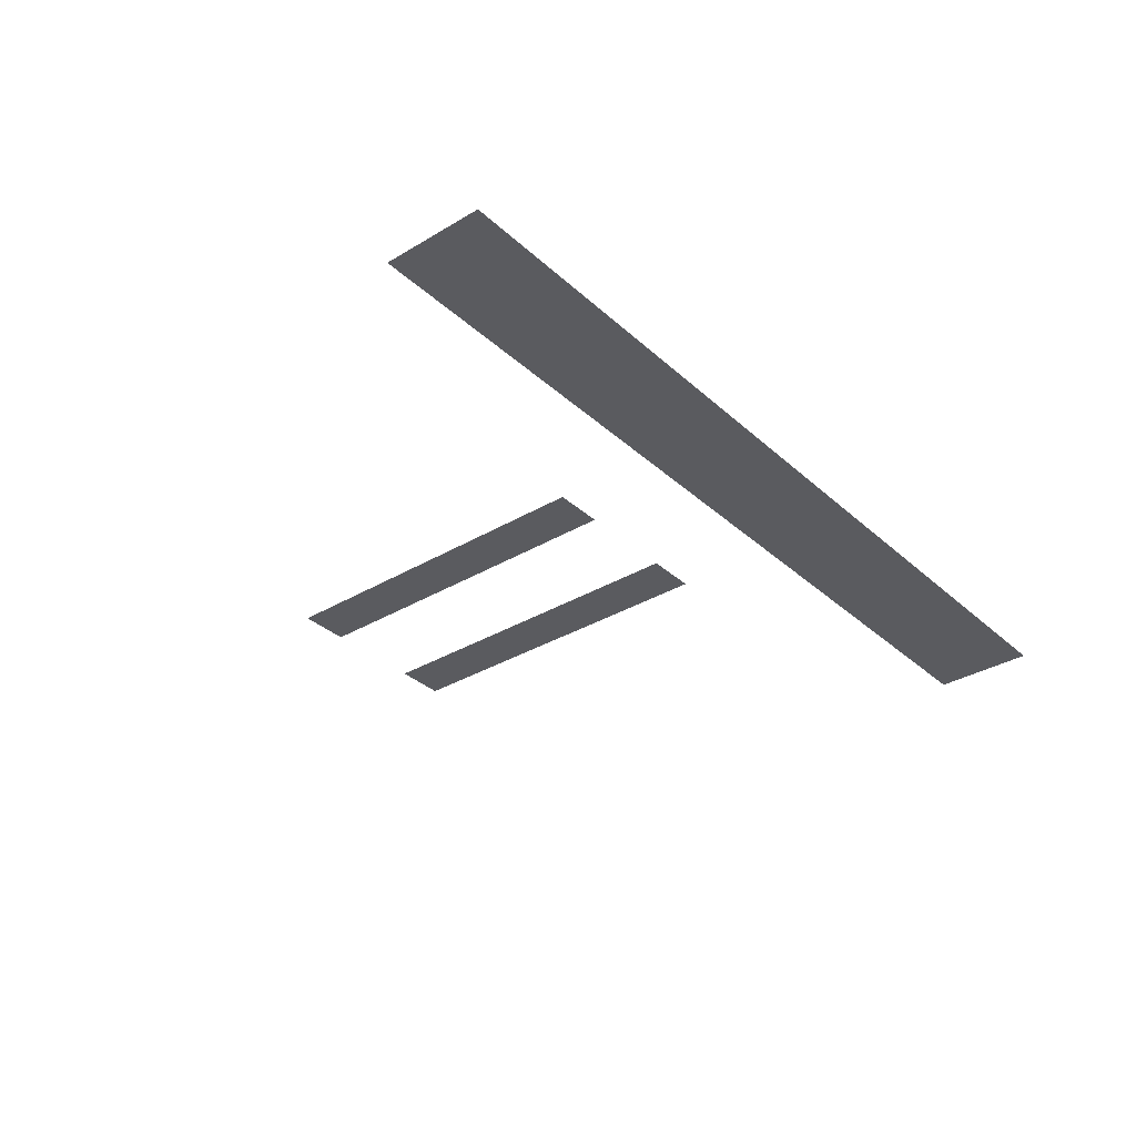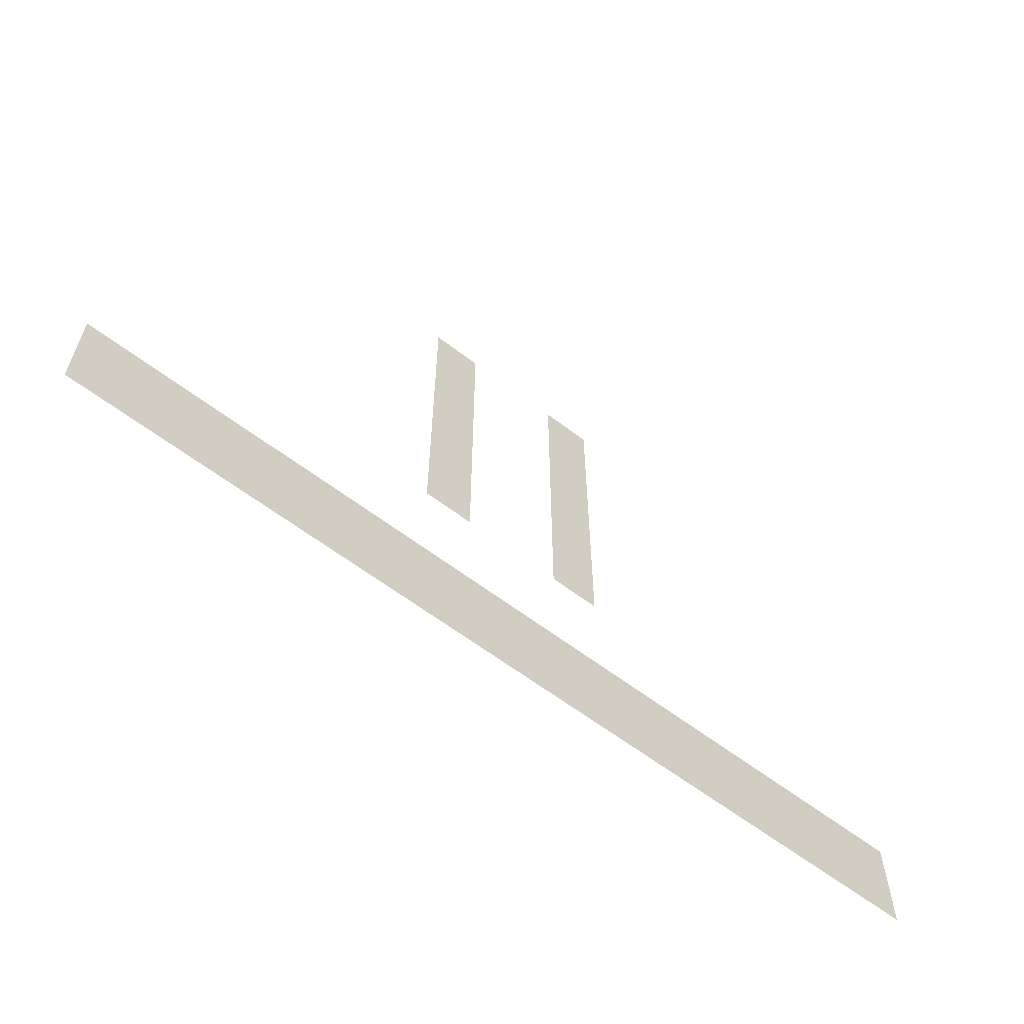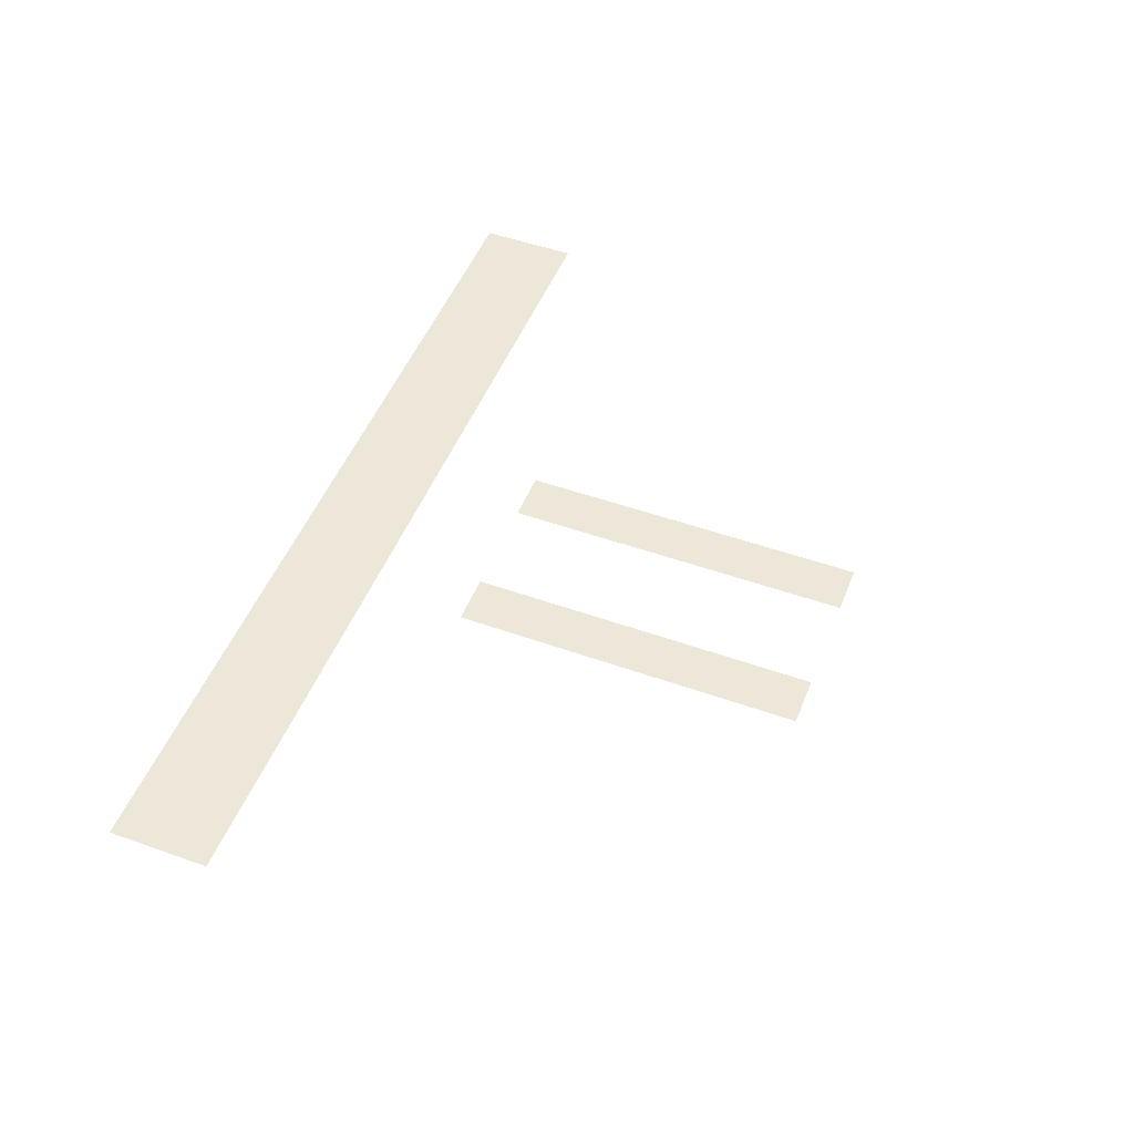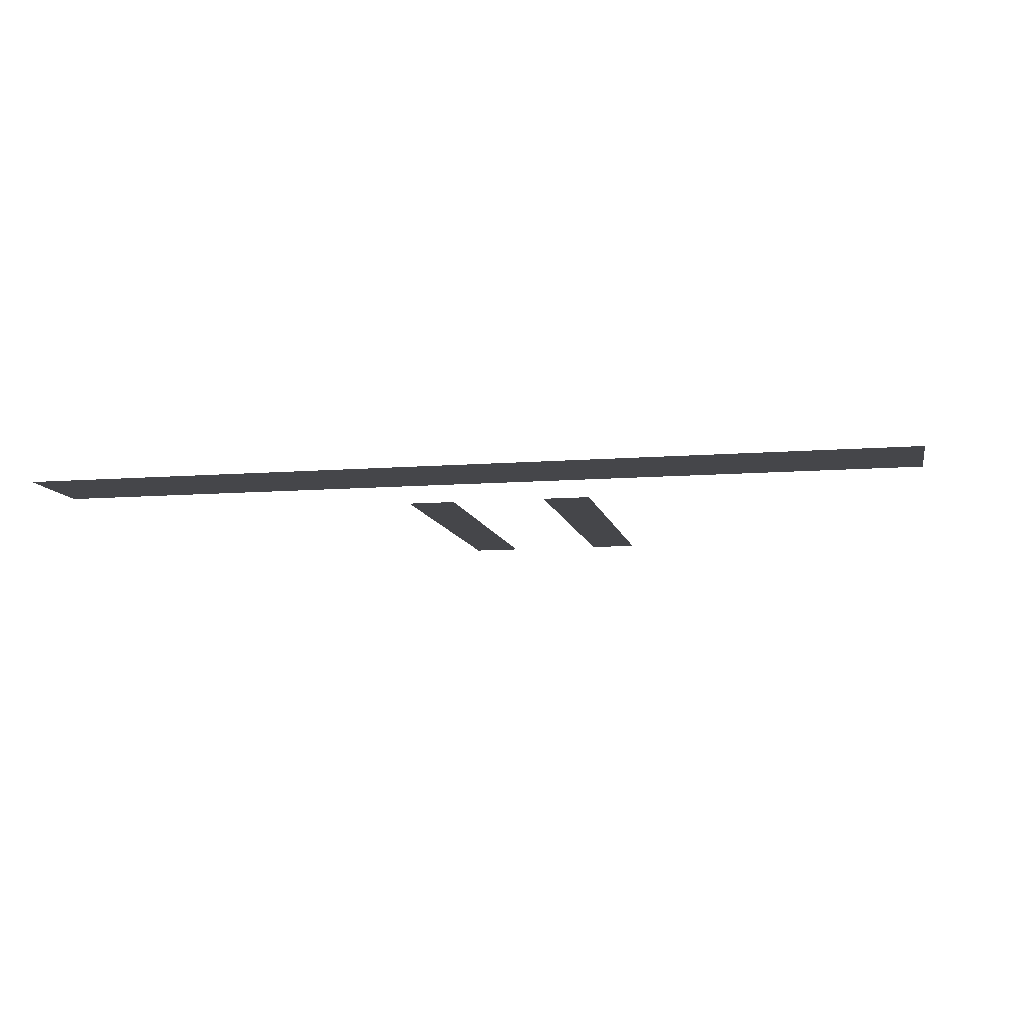
<metadata>
{"format":"obj","ext":"obj","renderer":"f3d","projection":"perspective","resolution":1024,"background":"white","views":[{"elev":-33.4,"azim":-50.7,"up":"+Z"},{"elev":-61.0,"azim":142.0,"up":"+Y"},{"elev":49.9,"azim":111.4,"up":"+Z"},{"elev":-9.9,"azim":11.5,"up":"+Z"}]}
</metadata>
<code>
v -336 -192 0
v -384 -192 0
v -384 -144 0
v -336 -144 0
v -480 -192 0
v -528 -192 0
v -528 -144 0
v -480 -144 0
v -336 -240 0
v -384 -240 0
v -384 -192 0
v -336 -192 0
v -480 -240 0
v -528 -240 0
v -528 -192 0
v -480 -192 0
v -336 -288 0
v -384 -288 0
v -384 -240 0
v -336 -240 0
v -480 -288 0
v -528 -288 0
v -528 -240 0
v -480 -240 0
v -336 -336 0
v -384 -336 0
v -384 -288 0
v -336 -288 0
v -480 -336 0
v -528 -336 0
v -528 -288 0
v -480 -288 0
v -336 -384 0
v -384 -384 0
v -384 -336 0
v -336 -336 0
v -480 -384 0
v -528 -384 0
v -528 -336 0
v -480 -336 0
v -336 -432 0
v -384 -432 0
v -384 -384 0
v -336 -384 0
v -480 -432 0
v -528 -432 0
v -528 -384 0
v -480 -384 0
v -336 -480 0
v -384 -480 0
v -384 -432 0
v -336 -432 0
v -480 -480 0
v -528 -480 0
v -528 -432 0
v -480 -432 0
v 0 -624 0
v -48 -624 0
v -48 -576 0
v 0 -576 0
v -48 -624 0
v -96 -624 0
v -96 -576 0
v -48 -576 0
v -96 -624 0
v -144 -624 0
v -144 -576 0
v -96 -576 0
v -144 -624 0
v -192 -624 0
v -192 -576 0
v -144 -576 0
v -192 -624 0
v -240 -624 0
v -240 -576 0
v -192 -576 0
v -240 -624 0
v -288 -624 0
v -288 -576 0
v -240 -576 0
v -288 -624 0
v -336 -624 0
v -336 -576 0
v -288 -576 0
v -336 -624 0
v -384 -624 0
v -384 -576 0
v -336 -576 0
v -384 -624 0
v -432 -624 0
v -432 -576 0
v -384 -576 0
v -432 -624 0
v -480 -624 0
v -480 -576 0
v -432 -576 0
v -480 -624 0
v -528 -624 0
v -528 -576 0
v -480 -576 0
v -528 -624 0
v -576 -624 0
v -576 -576 0
v -528 -576 0
v -576 -624 0
v -624 -624 0
v -624 -576 0
v -576 -576 0
v -624 -624 0
v -672 -624 0
v -672 -576 0
v -624 -576 0
v -672 -624 0
v -720 -624 0
v -720 -576 0
v -672 -576 0
v -720 -624 0
v -768 -624 0
v -768 -576 0
v -720 -576 0
v -768 -624 0
v -816 -624 0
v -816 -576 0
v -768 -576 0
v -816 -624 0
v -864 -624 0
v -864 -576 0
v -816 -576 0
v 0 -672 0
v -48 -672 0
v -48 -624 0
v 0 -624 0
v -48 -672 0
v -96 -672 0
v -96 -624 0
v -48 -624 0
v -96 -672 0
v -144 -672 0
v -144 -624 0
v -96 -624 0
v -144 -672 0
v -192 -672 0
v -192 -624 0
v -144 -624 0
v -192 -672 0
v -240 -672 0
v -240 -624 0
v -192 -624 0
v -240 -672 0
v -288 -672 0
v -288 -624 0
v -240 -624 0
v -288 -672 0
v -336 -672 0
v -336 -624 0
v -288 -624 0
v -336 -672 0
v -384 -672 0
v -384 -624 0
v -336 -624 0
v -384 -672 0
v -432 -672 0
v -432 -624 0
v -384 -624 0
v -432 -672 0
v -480 -672 0
v -480 -624 0
v -432 -624 0
v -480 -672 0
v -528 -672 0
v -528 -624 0
v -480 -624 0
v -528 -672 0
v -576 -672 0
v -576 -624 0
v -528 -624 0
v -576 -672 0
v -624 -672 0
v -624 -624 0
v -576 -624 0
v -624 -672 0
v -672 -672 0
v -672 -624 0
v -624 -624 0
v -672 -672 0
v -720 -672 0
v -720 -624 0
v -672 -624 0
v -720 -672 0
v -768 -672 0
v -768 -624 0
v -720 -624 0
v -768 -672 0
v -816 -672 0
v -816 -624 0
v -768 -624 0
v -816 -672 0
v -864 -672 0
v -864 -624 0
v -816 -624 0
g Map_Entrance_mesh_0002
f 1 2 3 4
f 5 6 7 8
f 9 10 11 12
f 13 14 15 16
f 17 18 19 20
f 21 22 23 24
f 25 26 27 28
f 29 30 31 32
f 33 34 35 36
f 37 38 39 40
f 41 42 43 44
f 45 46 47 48
f 49 50 51 52
f 53 54 55 56
f 57 58 59 60
f 61 62 63 64
f 65 66 67 68
f 69 70 71 72
f 73 74 75 76
f 77 78 79 80
f 81 82 83 84
f 85 86 87 88
f 89 90 91 92
f 93 94 95 96
f 97 98 99 100
f 101 102 103 104
f 105 106 107 108
f 109 110 111 112
f 113 114 115 116
f 117 118 119 120
f 121 122 123 124
f 125 126 127 128
f 129 130 131 132
f 133 134 135 136
f 137 138 139 140
f 141 142 143 144
f 145 146 147 148
f 149 150 151 152
f 153 154 155 156
f 157 158 159 160
f 161 162 163 164
f 165 166 167 168
f 169 170 171 172
f 173 174 175 176
f 177 178 179 180
f 181 182 183 184
f 185 186 187 188
f 189 190 191 192
f 193 194 195 196
f 197 198 199 200

</code>
